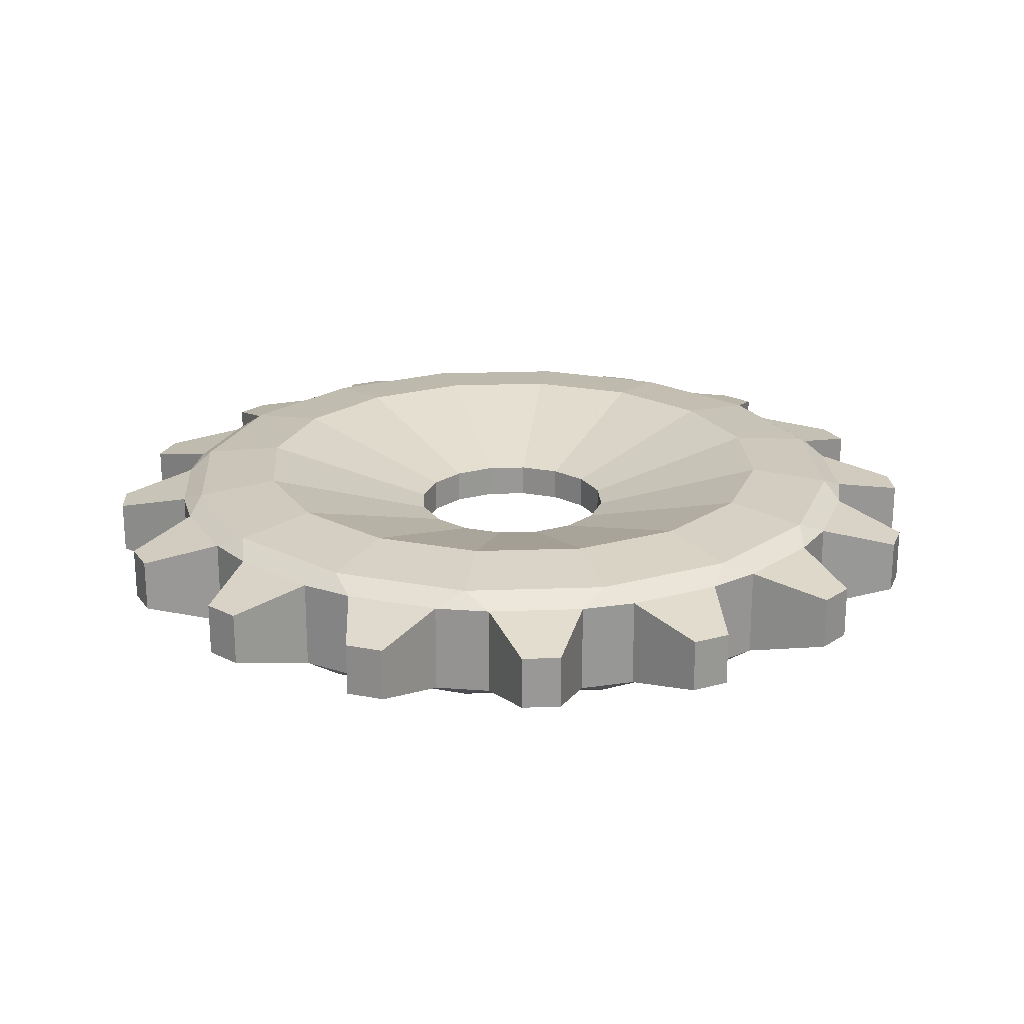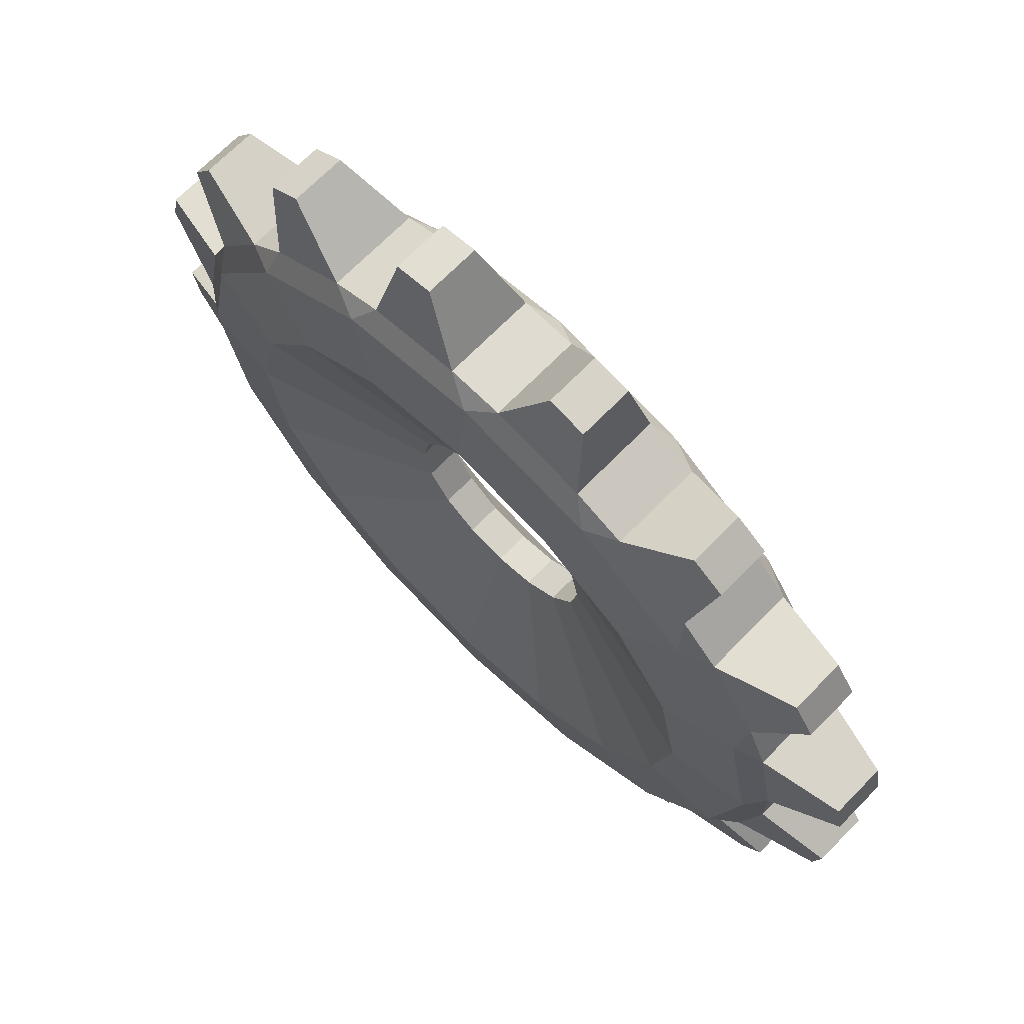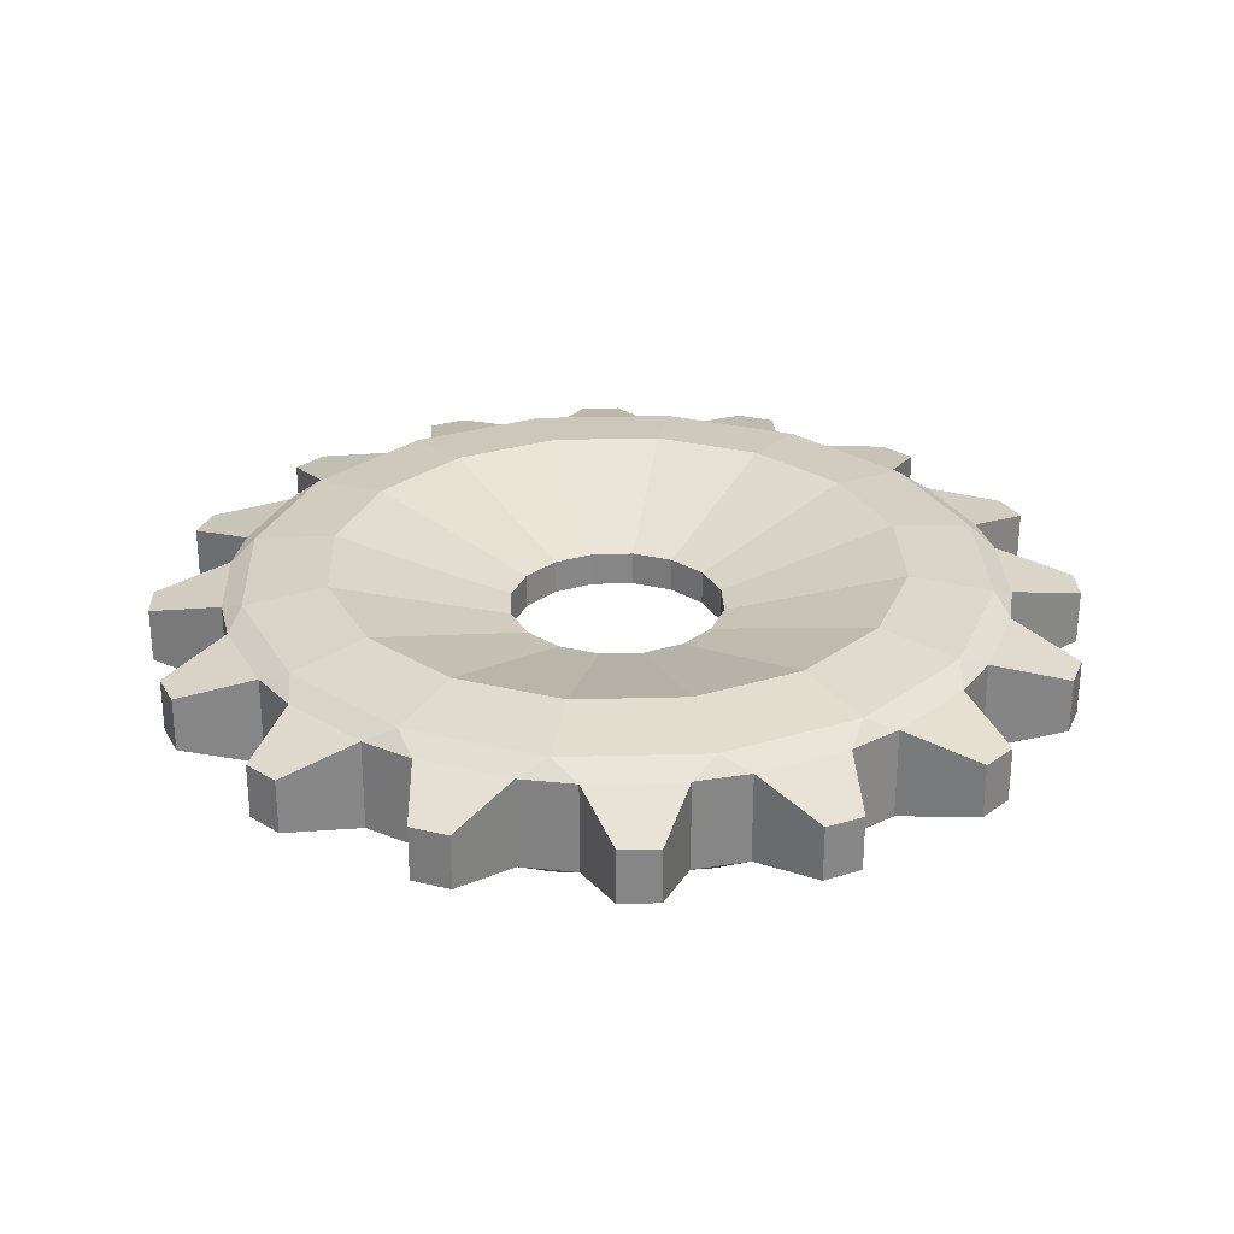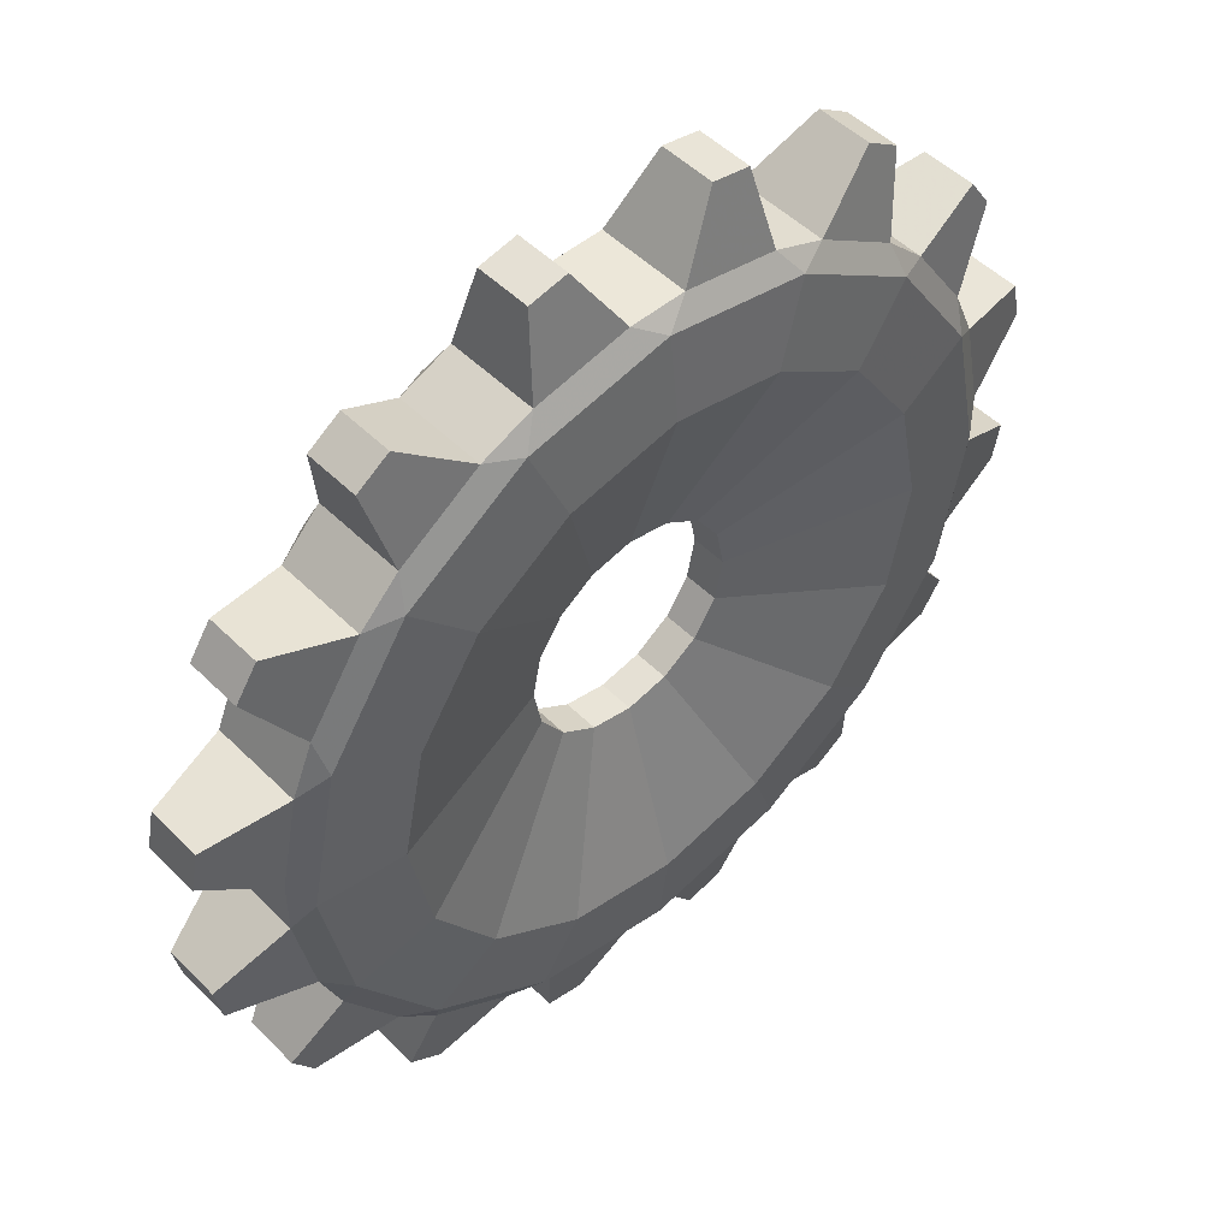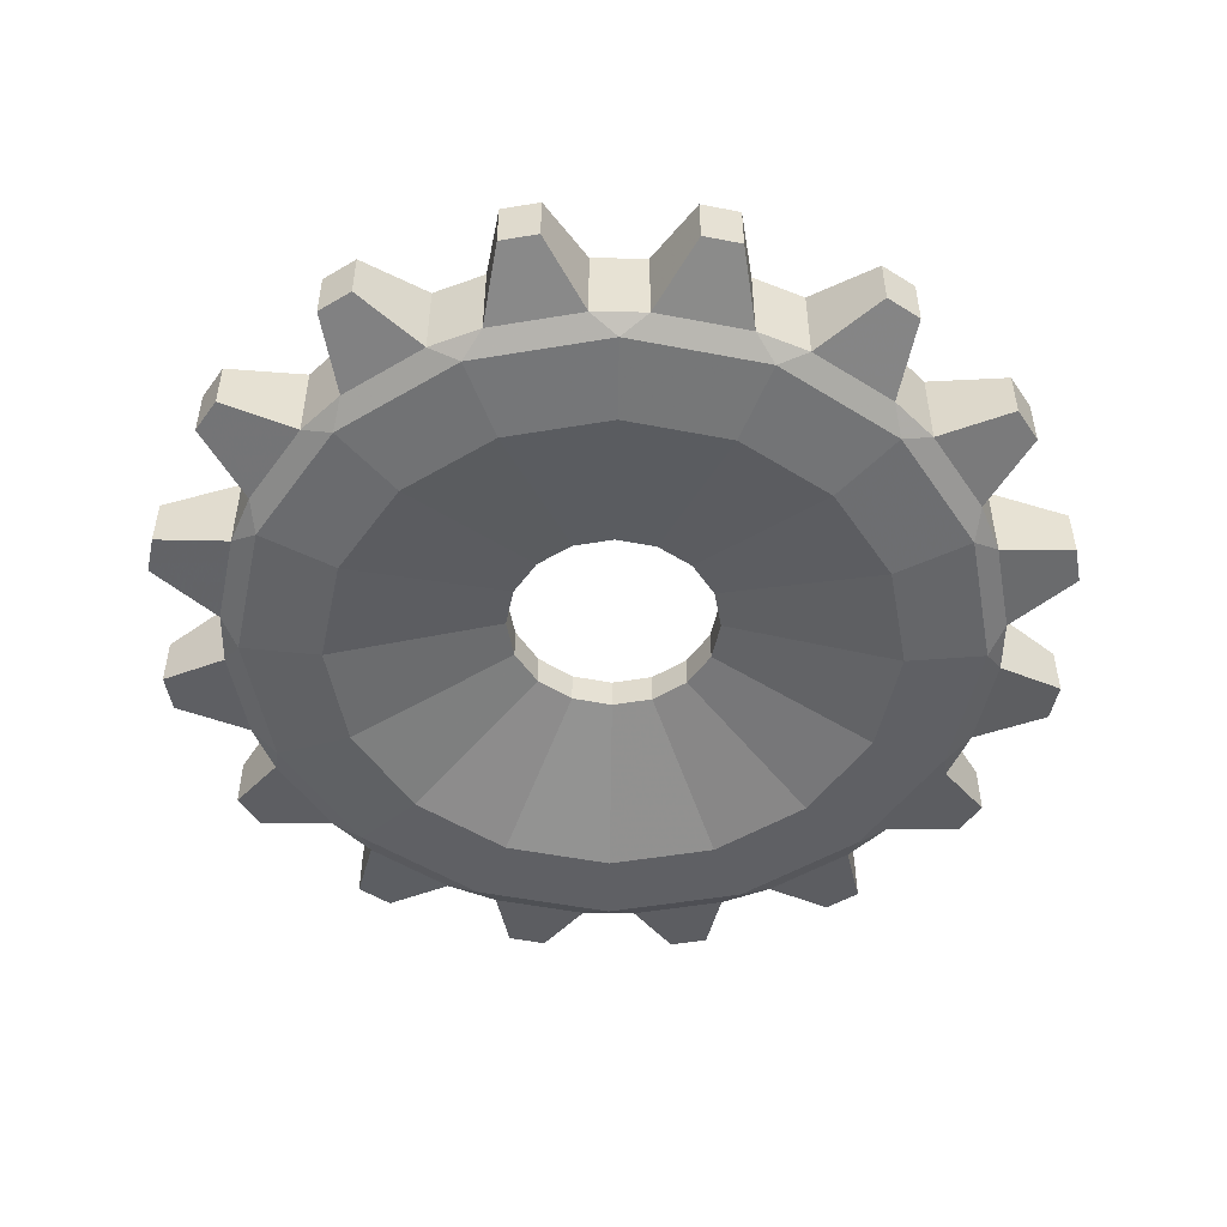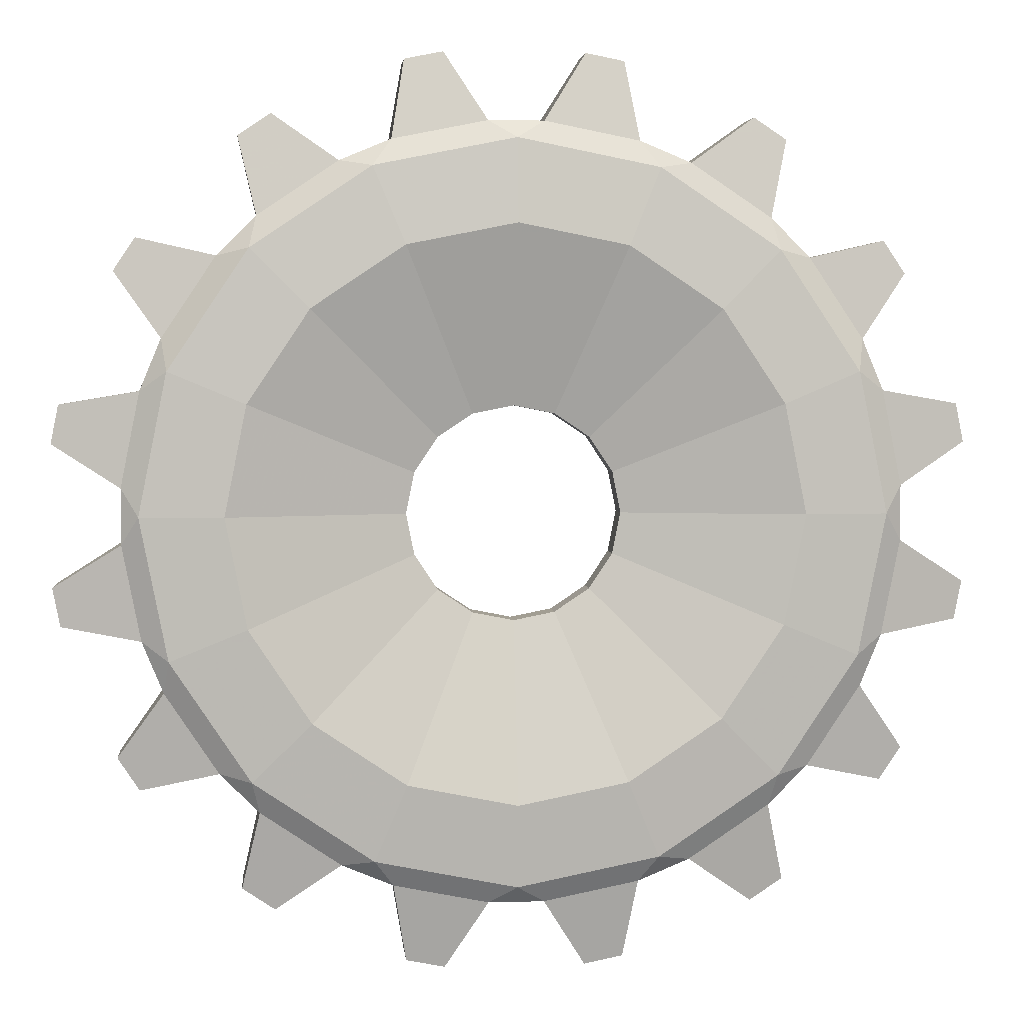
<metadata>
{"format":"obj","ext":"obj","renderer":"f3d","projection":"perspective","resolution":1024,"background":"white","views":[{"elev":21.8,"azim":75.1,"up":"+Y"},{"elev":69.9,"azim":-135.5,"up":"+Z"},{"elev":28.2,"azim":-171.1,"up":"+Y"},{"elev":49.8,"azim":137.3,"up":"+Z"},{"elev":-50.3,"azim":-45.8,"up":"+Y"},{"elev":3.4,"azim":174.6,"up":"+Z"}]}
</metadata>
<code>
o Cylinder.002
v 0.2231 -0.05546 0.9156
v 0.2231 0.05546 0.9156
v 0.4897 0.05546 0.8052
v 0.4897 -0.05546 0.8052
v 0.5565 -0.05546 0.7605
v 0.5565 0.05546 0.7605
v 0.7605 0.05546 0.5565
v 0.7605 -0.05546 0.5565
v 0.8052 -0.05546 0.4897
v 0.8052 0.05546 0.4897
v 0.9156 0.05546 0.2231
v 0.9156 -0.05546 0.2231
v 0.9313 -0.05546 0.1443
v 0.9313 0.05546 0.1443
v 0.9313 0.05546 -0.1443
v 0.9313 -0.05546 -0.1443
v 0.9156 -0.05546 -0.2231
v 0.9156 0.05546 -0.2231
v 0.8052 0.05546 -0.4897
v 0.8052 -0.05546 -0.4897
v 0.7605 -0.05546 -0.5565
v 0.7605 0.05546 -0.5565
v 0.5565 0.05546 -0.7605
v 0.5565 -0.05546 -0.7605
v 0.4897 -0.05546 -0.8052
v 0.4897 0.05546 -0.8052
v -0.1443 0.05546 -0.9313
v -0.1443 -0.05546 -0.9313
v 0.1443 0.05546 -0.9313
v 0.2231 0.05546 -0.9156
v 0.2231 -0.05546 -0.9156
v 0.1443 -0.05546 -0.9313
v 0 -0.0352 -0.22
v 0 0.0352 -0.22
v 0.08419 -0.0352 -0.2033
v 0.08419 0.0352 -0.2033
v 0.1556 -0.0352 -0.1556
v 0.1556 0.0352 -0.1556
v 0.2033 -0.0352 -0.08419
v 0.2033 0.0352 -0.08419
v 0.22 -0.0352 0
v 0.22 0.0352 0
v 0.2033 -0.0352 0.08419
v 0.2033 0.0352 0.08419
v 0.1556 -0.0352 0.1556
v 0.1556 0.0352 0.1556
v 0.08419 -0.0352 0.2033
v 0.08419 0.0352 0.2033
v 0 -0.0352 0.22
v 0 0.0352 0.22
v -0.08419 -0.0352 0.2033
v -0.08419 0.0352 0.2033
v -0.1556 -0.0352 0.1556
v -0.1556 0.0352 0.1556
v -0.2033 -0.0352 0.08419
v -0.2033 0.0352 0.08419
v -0.22 -0.0352 0
v -0.22 0.0352 0
v -0.2033 -0.0352 -0.08419
v -0.2033 0.0352 -0.08419
v -0.1556 -0.0352 -0.1556
v -0.1556 0.0352 -0.1556
v -0.08419 -0.0352 -0.2033
v -0.08419 0.0352 -0.2033
v 0 -0.1209 -0.7556
v -0.05668 -0.09244 -0.7913
v 0.05668 -0.09244 -0.7913
v 0.05668 0.09244 -0.7913
v -0.05668 0.09244 -0.7913
v 0 0.1209 -0.7556
v 0.2505 -0.09244 -0.7528
v 0.3552 -0.09244 -0.7094
v 0.2892 -0.1209 -0.6981
v 0.2892 0.1209 -0.6981
v 0.3552 0.09244 -0.7094
v 0.2505 0.09244 -0.7528
v 0.5195 -0.09244 -0.5996
v 0.5996 -0.09244 -0.5195
v 0.5343 -0.1209 -0.5343
v 0.5343 0.1209 -0.5343
v 0.5996 0.09244 -0.5195
v 0.5195 0.09244 -0.5996
v 0.7094 -0.09244 -0.3552
v 0.7528 -0.09244 -0.2505
v 0.6981 -0.1209 -0.2892
v 0.6981 0.1209 -0.2892
v 0.7528 0.09244 -0.2505
v 0.7094 0.09244 -0.3552
v 0.7913 -0.09244 -0.05668
v 0.7913 -0.09244 0.05668
v 0.7556 -0.1209 0
v 0.7556 0.1209 0
v 0.7913 0.09244 0.05668
v 0.7913 0.09244 -0.05668
v 0.7528 -0.09244 0.2505
v 0.7094 -0.09244 0.3552
v 0.6981 -0.1209 0.2892
v 0.6981 0.1209 0.2892
v 0.7094 0.09244 0.3552
v 0.7528 0.09244 0.2505
v 0.5996 -0.09244 0.5195
v 0.5195 -0.09244 0.5996
v 0.5343 -0.1209 0.5343
v 0.5343 0.1209 0.5343
v 0.5195 0.09244 0.5996
v 0.5996 0.09244 0.5195
v 0.3552 -0.09244 0.7094
v 0.2505 -0.09244 0.7528
v 0.2892 -0.1209 0.6981
v 0.2892 0.1209 0.6981
v 0.2505 0.09244 0.7528
v 0.3552 0.09244 0.7094
v 0.05668 -0.09244 0.7913
v -0.05668 -0.09244 0.7913
v 0 -0.1209 0.7556
v 0 0.1209 0.7556
v -0.05668 0.09244 0.7913
v 0.05668 0.09244 0.7913
v -0.2505 -0.09244 0.7528
v -0.3552 -0.09244 0.7094
v -0.2892 -0.1209 0.6981
v -0.2892 0.1209 0.6981
v -0.3552 0.09244 0.7094
v -0.2505 0.09244 0.7528
v -0.5195 -0.09244 0.5996
v -0.5996 -0.09244 0.5195
v -0.5343 -0.1209 0.5343
v -0.5343 0.1209 0.5343
v -0.5996 0.09244 0.5195
v -0.5195 0.09244 0.5996
v -0.7094 -0.09244 0.3552
v -0.7528 -0.09244 0.2505
v -0.6981 -0.1209 0.2892
v -0.6981 0.1209 0.2892
v -0.7528 0.09244 0.2505
v -0.7094 0.09244 0.3552
v -0.7913 -0.09244 0.05668
v -0.7913 -0.09244 -0.05668
v -0.7556 -0.1209 -0
v -0.7556 0.1209 -0
v -0.7913 0.09244 -0.05668
v -0.7913 0.09244 0.05668
v -0.7528 -0.09244 -0.2505
v -0.7094 -0.09244 -0.3552
v -0.6981 -0.1209 -0.2892
v -0.6981 0.1209 -0.2892
v -0.7094 0.09244 -0.3552
v -0.7528 0.09244 -0.2505
v -0.5996 -0.09244 -0.5195
v -0.5195 -0.09244 -0.5996
v -0.5343 -0.1209 -0.5343
v -0.5343 0.1209 -0.5343
v -0.5195 0.09244 -0.5996
v -0.5996 0.09244 -0.5195
v -0.3552 -0.09244 -0.7094
v -0.2505 -0.09244 -0.7528
v -0.2892 -0.1209 -0.6981
v -0.2892 0.1209 -0.6981
v -0.2505 0.09244 -0.7528
v -0.3552 0.09244 -0.7094
v 0.1443 -0.05546 0.9313
v 0.1443 0.05546 0.9313
v -0.1443 0.05546 0.9313
v -0.1443 -0.05546 0.9313
v -0.2231 -0.05546 0.9156
v -0.2231 0.05546 0.9156
v -0.4897 0.05546 0.8052
v -0.4897 -0.05546 0.8052
v -0.5565 -0.05546 0.7605
v -0.5565 0.05546 0.7605
v -0.7605 0.05546 0.5565
v -0.7605 -0.05546 0.5565
v -0.8052 -0.05546 0.4897
v -0.8052 0.05546 0.4897
v -0.9156 0.05546 0.2231
v -0.9156 -0.05546 0.2231
v -0.9313 -0.05546 0.1443
v -0.9313 0.05546 0.1443
v -0.9313 0.05546 -0.1443
v -0.9313 -0.05546 -0.1443
v -0.9156 -0.05546 -0.2231
v -0.9156 0.05546 -0.2231
v -0.8052 0.05546 -0.4897
v -0.8052 -0.05546 -0.4897
v -0.7605 -0.05546 -0.5565
v -0.7605 0.05546 -0.5565
v -0.5565 0.05546 -0.7605
v -0.5565 -0.05546 -0.7605
v -0.4897 -0.05546 -0.8052
v -0.4897 0.05546 -0.8052
v -0.2231 0.05546 -0.9156
v -0.2231 -0.05546 -0.9156
v 0.224 0.1405 -0.5408
v 0 0.1405 -0.5854
v -0.224 0.1405 -0.5408
v 0.4139 0.1405 -0.4139
v 0.5408 0.1405 -0.224
v 0.5854 0.1405 0
v 0.5408 0.1405 0.224
v 0.4139 0.1405 0.4139
v 0.224 0.1405 0.5408
v 0 0.1405 0.5854
v -0.224 0.1405 0.5408
v -0.4139 0.1405 0.4139
v -0.5408 0.1405 0.224
v -0.5854 0.1405 0
v -0.5408 0.1405 -0.224
v -0.4139 0.1405 -0.4139
v 0 -0.1405 -0.5854
v 0.224 -0.1405 -0.5408
v -0.224 -0.1405 -0.5408
v 0.4139 -0.1405 -0.4139
v 0.5408 -0.1405 -0.224
v 0.5854 -0.1405 0
v 0.5408 -0.1405 0.224
v 0.4139 -0.1405 0.4139
v 0.224 -0.1405 0.5408
v 0 -0.1405 0.5854
v -0.224 -0.1405 0.5408
v -0.4139 -0.1405 0.4139
v -0.5408 -0.1405 0.224
v -0.5854 -0.1405 0
v -0.5408 -0.1405 -0.224
v -0.4139 -0.1405 -0.4139
f 71 67 32 31
f 210 212 37 35
f 212 213 39 37
f 213 214 41 39
f 214 215 43 41
f 215 216 45 43
f 216 217 47 45
f 217 218 49 47
f 218 219 51 49
f 219 220 53 51
f 220 221 55 53
f 221 222 57 55
f 222 223 59 57
f 223 224 61 59
f 95 90 13 12
f 224 211 63 61
f 211 209 33 63
f 206 205 56 58
f 117 124 166 163
f 202 201 48 50
f 144 147 183 184
f 198 197 40 42
f 207 206 58 60
f 94 89 16 15
f 90 93 14 13
f 203 202 50 52
f 119 114 164 165
f 199 198 42 44
f 208 207 60 62
f 141 148 182 179
f 118 113 161 162
f 87 94 15 18
f 194 195 64 34
f 204 203 52 54
f 114 117 163 164
f 200 199 44 46
f 195 208 62 64
f 143 138 180 181
f 192 191 27 28
f 196 193 36 38
f 205 204 54 56
f 142 137 177 178
f 89 84 17 16
f 201 200 46 48
f 193 194 34 36
f 111 118 162 2
f 138 141 179 180
f 197 196 38 40
f 33 35 36 34
f 35 37 38 36
f 63 33 34 64
f 61 63 64 62
f 59 61 62 60
f 37 39 40 38
f 39 41 42 40
f 41 43 44 42
f 43 45 46 44
f 45 47 48 46
f 47 49 50 48
f 49 51 52 50
f 51 53 54 52
f 53 55 56 54
f 55 57 58 56
f 57 59 60 58
f 65 66 67
f 68 69 70
f 71 72 73
f 74 75 76
f 77 78 79
f 80 81 82
f 83 84 85
f 86 87 88
f 89 90 91
f 92 93 94
f 95 96 97
f 98 99 100
f 101 102 103
f 104 105 106
f 107 108 109
f 110 111 112
f 113 114 115
f 116 117 118
f 119 120 121
f 122 123 124
f 125 126 127
f 128 129 130
f 131 132 133
f 134 135 136
f 137 138 139
f 140 141 142
f 143 144 145
f 146 147 148
f 149 150 151
f 152 153 154
f 155 156 157
f 158 159 160
f 67 71 73 65
f 76 68 70 74
f 66 69 68 67
f 75 72 71 76
f 72 77 79 73
f 82 75 74 80
f 81 78 77 82
f 78 83 85 79
f 88 81 80 86
f 87 84 83 88
f 84 89 91 85
f 94 87 86 92
f 93 90 89 94
f 90 95 97 91
f 100 93 92 98
f 99 96 95 100
f 96 101 103 97
f 106 99 98 104
f 105 102 101 106
f 102 107 109 103
f 112 105 104 110
f 111 108 107 112
f 108 113 115 109
f 118 111 110 116
f 117 114 113 118
f 114 119 121 115
f 124 117 116 122
f 123 120 119 124
f 120 125 127 121
f 130 123 122 128
f 129 126 125 130
f 126 131 133 127
f 136 129 128 134
f 135 132 131 136
f 132 137 139 133
f 142 135 134 140
f 141 138 137 142
f 138 143 145 139
f 148 141 140 146
f 147 144 143 148
f 144 149 151 145
f 154 147 146 152
f 153 150 149 154
f 150 155 157 151
f 160 153 152 158
f 159 156 155 160
f 156 66 65 157
f 69 159 158 70
f 209 210 35 33
f 17 18 15 16
f 180 179 182 181
f 164 163 166 165
f 13 14 11 12
f 184 183 186 185
f 168 167 170 169
f 32 29 30 31
f 9 10 7 8
f 188 187 190 189
f 172 171 174 173
f 5 6 3 4
f 21 22 19 20
f 176 175 178 177
f 1 2 162 161
f 25 26 23 24
f 148 143 181 182
f 149 144 184 185
f 120 123 167 168
f 93 100 11 14
f 68 76 30 29
f 124 119 165 166
f 147 154 186 183
f 125 120 168 169
f 96 99 10 9
f 69 66 28 27
f 100 95 12 11
f 67 68 29 32
f 150 153 187 188
f 123 130 170 167
f 101 96 9 8
f 72 75 26 25
f 154 149 185 186
f 76 71 31 30
f 155 150 188 189
f 126 129 171 172
f 99 106 7 10
f 77 72 25 24
f 130 125 169 170
f 153 160 190 187
f 131 126 172 173
f 102 105 6 5
f 75 82 23 26
f 106 101 8 7
f 156 159 191 192
f 129 136 174 171
f 107 102 5 4
f 78 81 22 21
f 160 155 189 190
f 82 77 24 23
f 66 156 192 28
f 132 135 175 176
f 105 112 3 6
f 83 78 21 20
f 136 131 173 174
f 159 69 27 191
f 137 132 176 177
f 108 111 2 1
f 81 88 19 22
f 112 107 4 3
f 135 142 178 175
f 113 108 1 161
f 84 87 18 17
f 88 83 20 19
f 86 80 196 197
f 74 70 194 193
f 110 104 200 201
f 134 128 204 205
f 80 74 193 196
f 158 152 208 195
f 104 98 199 200
f 128 122 203 204
f 70 158 195 194
f 152 146 207 208
f 98 92 198 199
f 122 116 202 203
f 146 140 206 207
f 92 86 197 198
f 116 110 201 202
f 140 134 205 206
f 65 73 210 209
f 157 65 209 211
f 151 157 211 224
f 145 151 224 223
f 139 145 223 222
f 133 139 222 221
f 127 133 221 220
f 121 127 220 219
f 115 121 219 218
f 109 115 218 217
f 103 109 217 216
f 97 103 216 215
f 91 97 215 214
f 85 91 214 213
f 79 85 213 212
f 73 79 212 210

</code>
